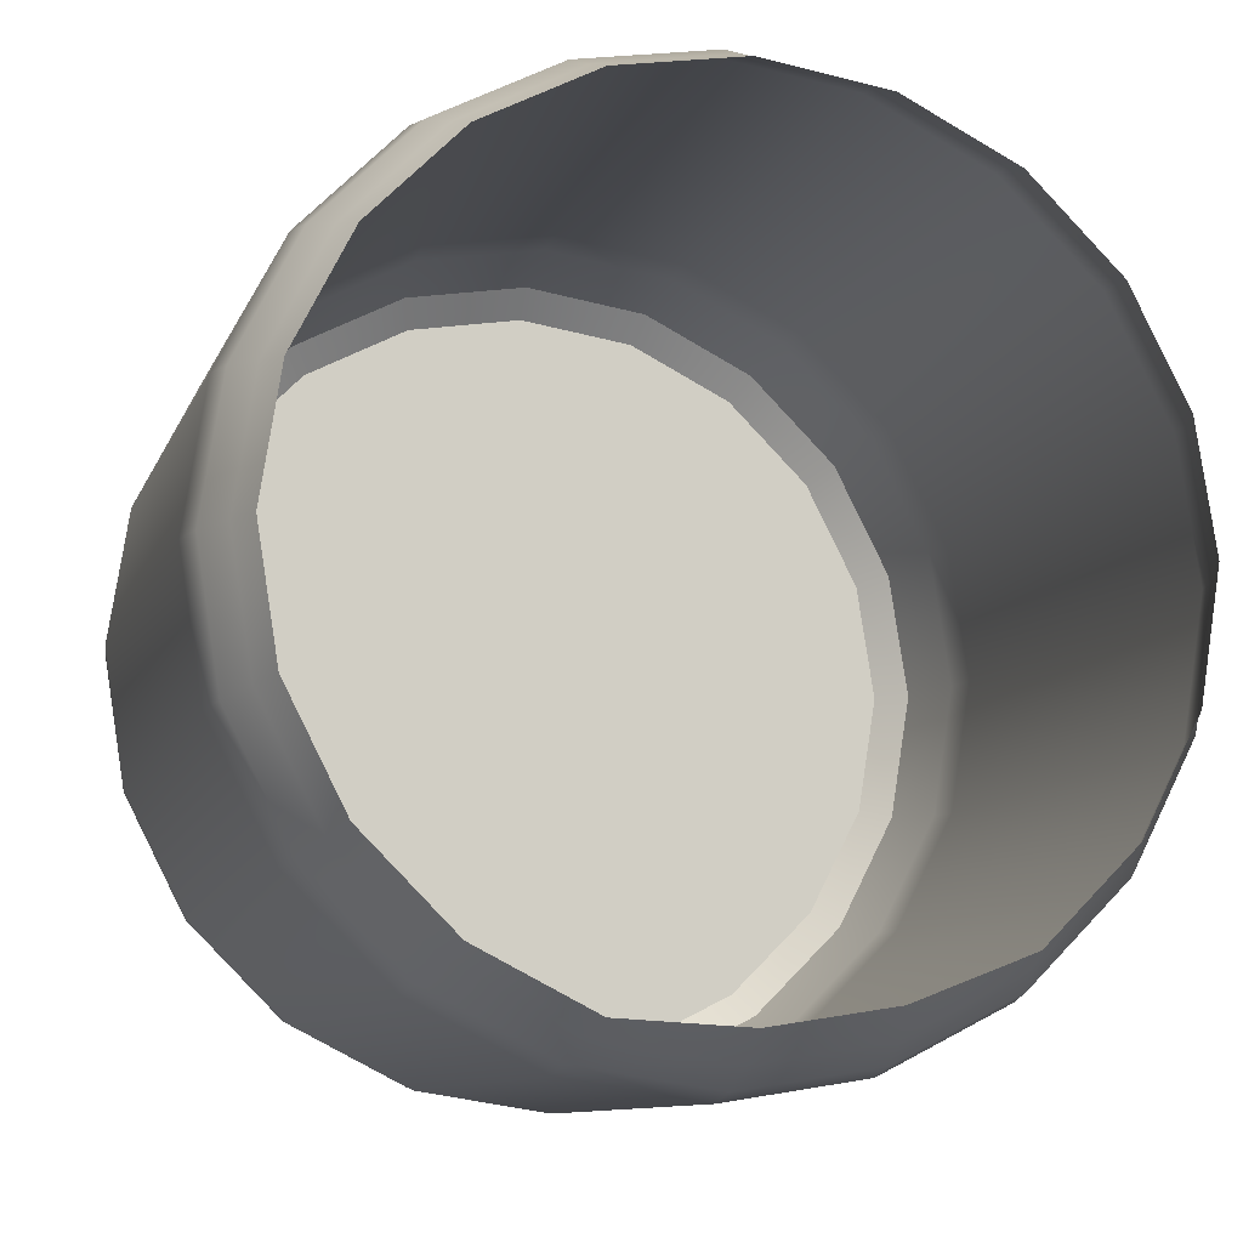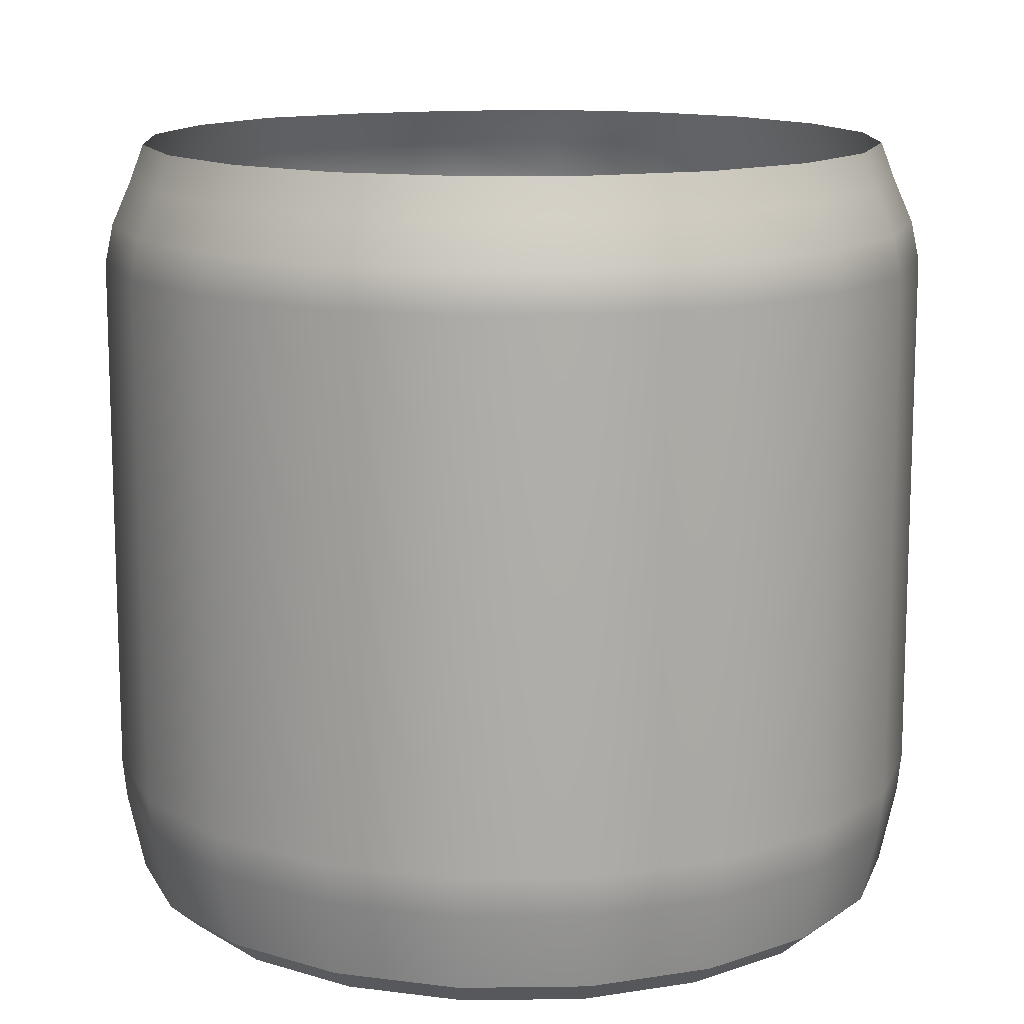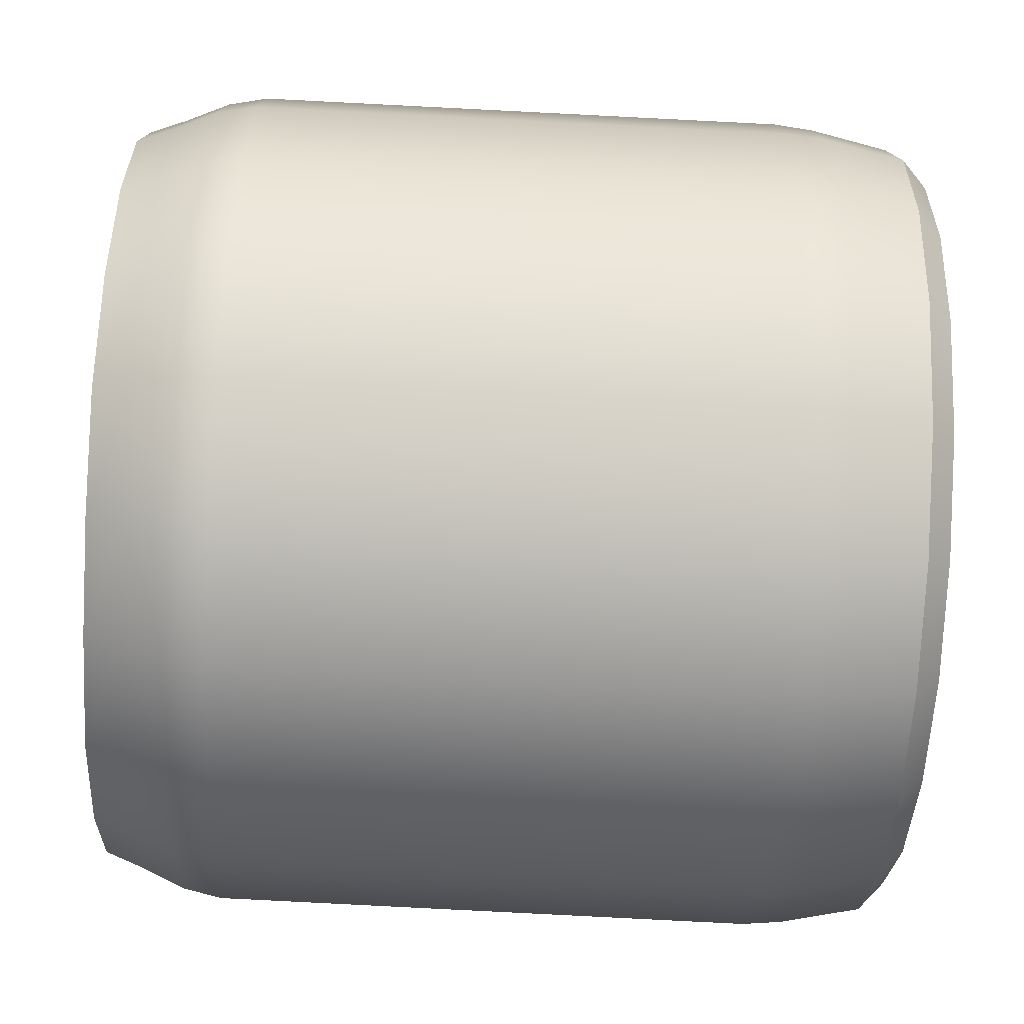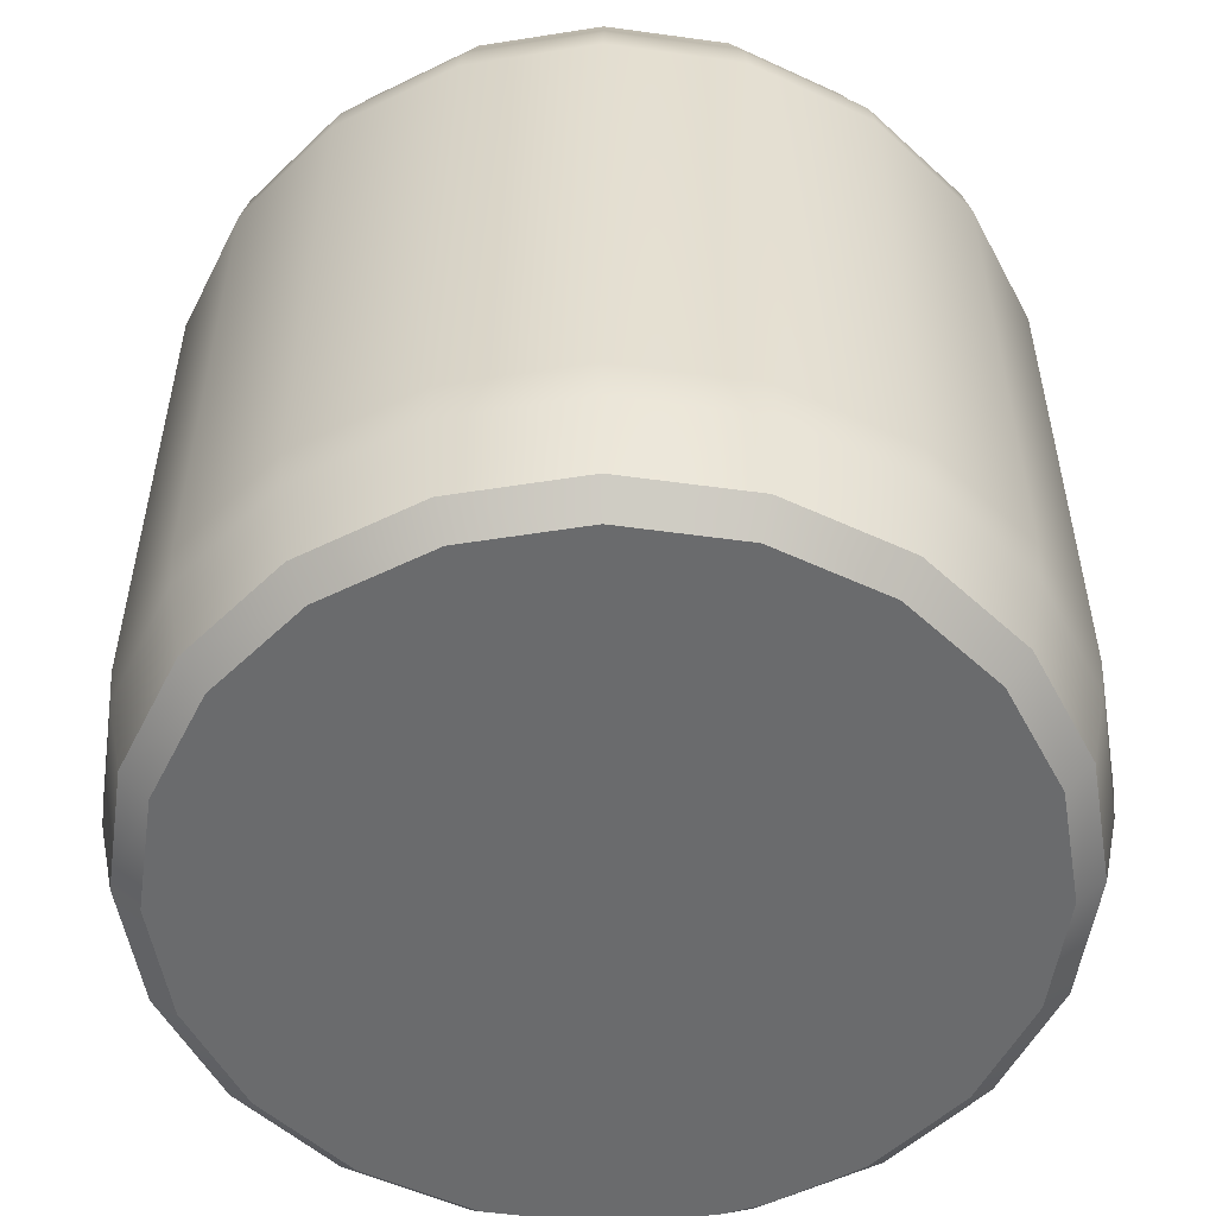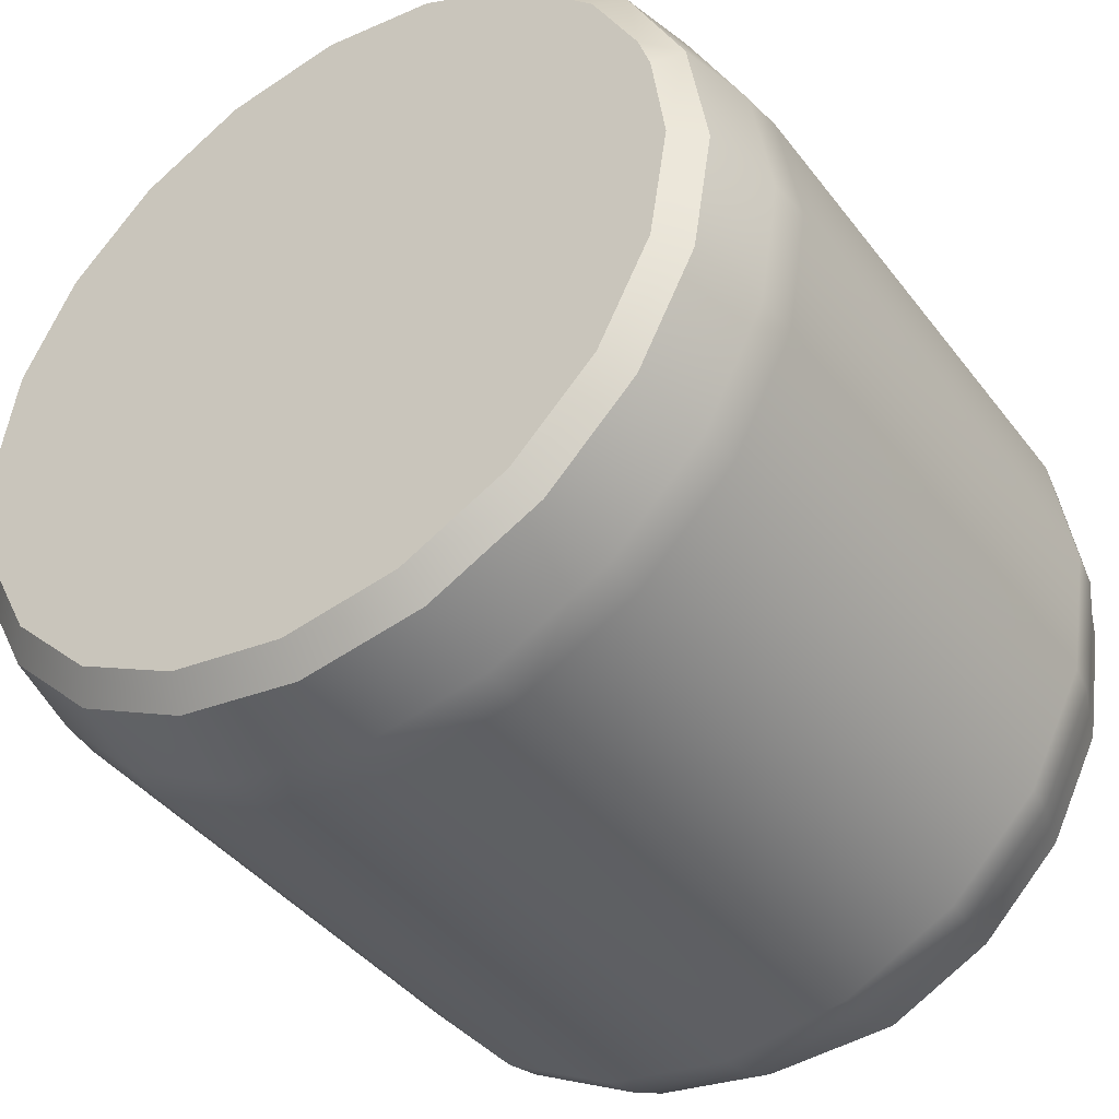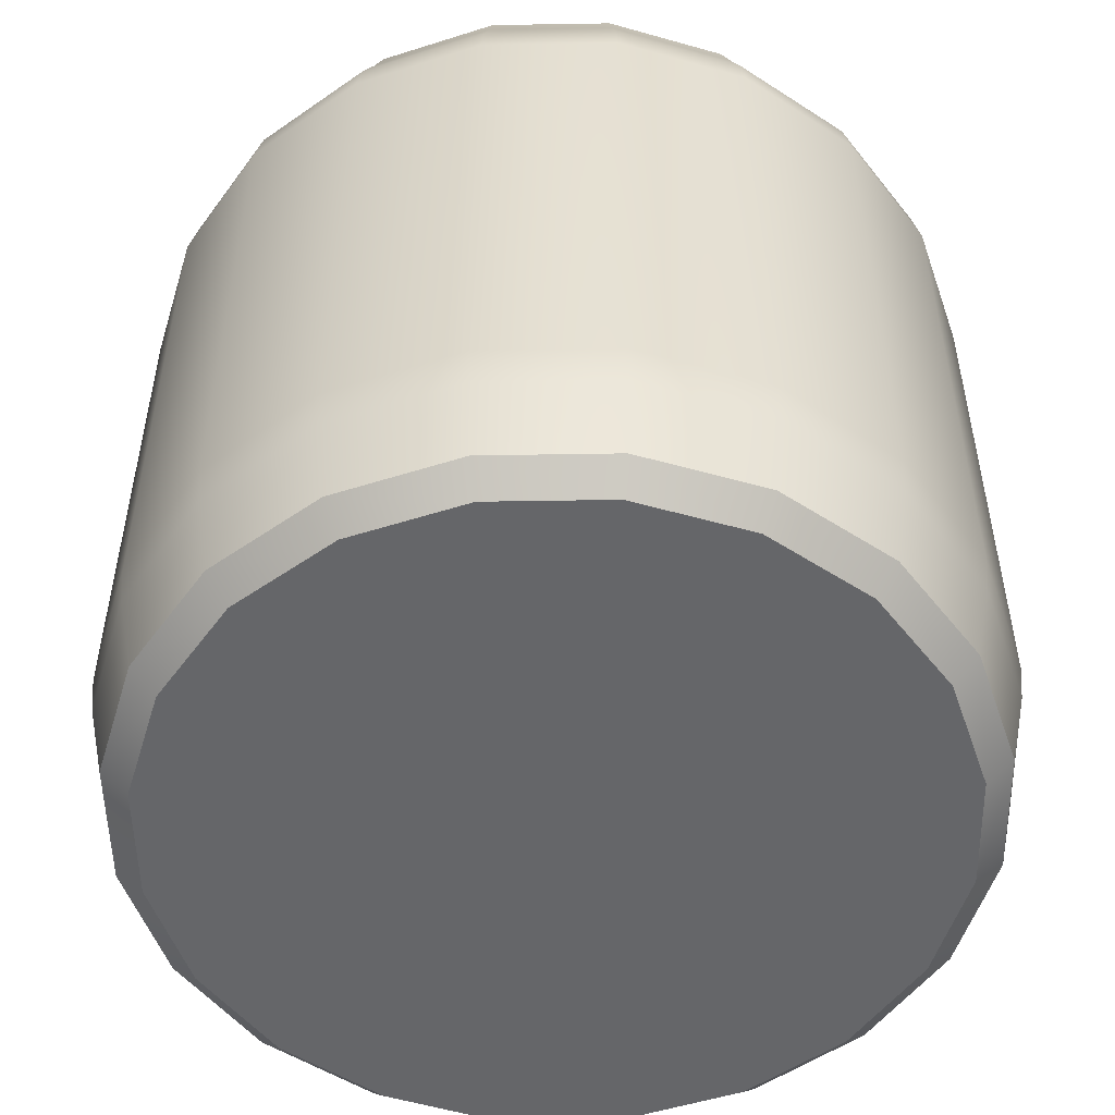
<metadata>
{"format":"obj","ext":"obj","renderer":"f3d","projection":"perspective","resolution":1024,"background":"white","views":[{"elev":-9.5,"azim":165.1,"up":"+Z"},{"elev":13.3,"azim":-10.7,"up":"+Y"},{"elev":-68.4,"azim":-93.1,"up":"+Z"},{"elev":-53.2,"azim":-89.4,"up":"+Y"},{"elev":-41.3,"azim":33.9,"up":"+Z"},{"elev":-51.9,"azim":-116.0,"up":"+Y"}]}
</metadata>
<code>
g default
v 9.796 -9.572 -3.183
v 9.124 -10.21 -2.964
v 8.333 -9.572 -6.054
v 7.761 -10.21 -5.639
v 6.054 -9.572 -8.333
v 5.639 -10.21 -7.761
v 3.183 -9.572 -9.796
v 2.964 -10.21 -9.124
v 1e-06 -9.572 -10.3
v 1e-06 -10.21 -9.593
v -3.183 -9.572 -9.796
v -2.964 -10.21 -9.124
v -6.054 -9.572 -8.333
v -5.639 -10.21 -7.761
v -8.333 -9.572 -6.054
v -7.761 -10.21 -5.639
v -9.796 -9.572 -3.183
v -9.124 -10.21 -2.964
v -10.3 -9.572 2e-06
v -9.593 -10.21 2e-06
v -9.796 -9.572 3.183
v -9.124 -10.21 2.964
v -8.333 -9.572 6.054
v -7.761 -10.21 5.639
v -6.054 -9.572 8.333
v -5.639 -10.21 7.761
v -3.183 -9.572 9.796
v -2.964 -10.21 9.124
v 1e-06 -9.572 10.3
v 1e-06 -10.21 9.593
v 3.183 -9.572 9.796
v 2.964 -10.21 9.124
v 6.054 -9.572 8.333
v 5.639 -10.21 7.761
v 8.333 -9.572 6.054
v 7.761 -10.21 5.639
v 9.262 -10.21 2.479
v 9.796 -9.572 3.183
v 8.95 -10.21 3.438
v 10.3 -9.572 2e-06
v 9.593 -10.21 1e-06
v 1.436 -10.21 2e-06
v 1.162 -10.21 0.8441
v 0.4438 -10.21 0.6108
v 0.1695 -10.21 0.5217
v 1e-06 -10.21 0.4666
v -0.1371 -10.21 0.422
v -0.2743 -10.21 0.3775
v -0.4438 -10.21 0.3224
v -0.718 -10.21 0.2333
v -1.436 -10.21 2e-06
v -0.422 -10.21 -0.1371
v -1.162 -10.21 -0.8441
v -0.4438 -10.21 -0.6108
v -0.1695 -10.21 -0.5217
v 1e-06 -10.21 -0.4666
v 0.1371 -10.21 -0.422
v 0.2743 -10.21 -0.3775
v 0.4438 -10.21 -0.3224
v 0.718 -10.21 -0.2333
v -9.738 10.21 2e-06
v -10.1 9.264 2e-06
v -9.261 10.21 -3.009
v -9.605 9.264 -3.121
v -7.878 10.21 -5.724
v -8.17 9.264 -5.936
v -5.724 10.21 -7.878
v -5.936 9.264 -8.17
v -2.913 10.21 -8.967
v -3.121 9.264 -9.605
v 1e-06 10.21 -9.428
v 1e-06 9.264 -10.1
v 3.009 10.21 -9.261
v 3.121 9.264 -9.605
v 5.724 10.21 -7.878
v 5.936 9.264 -8.17
v 7.878 10.21 -5.724
v 8.17 9.264 -5.936
v 9.261 10.21 -3.009
v 9.605 9.264 -3.121
v 9.738 10.21 2e-06
v 10.1 9.264 2e-06
v 9.261 10.21 3.009
v 9.605 9.264 3.121
v 7.878 10.21 5.724
v 8.17 9.264 5.936
v 5.724 10.21 7.878
v 5.936 9.264 8.17
v 3.009 10.21 9.261
v 3.121 9.264 9.605
v 1e-06 10.21 9.738
v 1e-06 9.264 10.1
v -3.009 10.21 9.261
v -3.121 9.264 9.605
v -5.724 10.21 7.878
v -5.936 9.264 8.17
v -7.878 10.21 5.724
v -8.17 9.264 5.936
v -9.261 10.21 3.009
v -9.605 9.264 3.121
v -10.59 8.158 2e-06
v -10.8 7.153 2e-06
v -10.07 8.158 -3.272
v -10.27 7.153 -3.337
v -8.565 8.158 -6.223
v -8.736 7.153 -6.347
v -6.223 8.158 -8.565
v -6.347 7.153 -8.736
v -3.272 8.158 -10.07
v -3.337 7.153 -10.27
v 1e-06 8.158 -10.59
v 1e-06 7.153 -10.8
v 3.272 8.158 -10.07
v 3.337 7.153 -10.27
v 6.223 8.158 -8.565
v 6.347 7.153 -8.736
v 8.565 8.158 -6.223
v 8.736 7.153 -6.347
v 10.07 8.158 -3.272
v 10.27 7.153 -3.337
v 10.59 8.158 2e-06
v 10.8 7.153 2e-06
v 10.07 8.158 3.272
v 10.27 7.153 3.337
v 8.565 8.158 6.223
v 8.736 7.153 6.347
v 6.223 8.158 8.565
v 6.347 7.153 8.736
v 3.272 8.158 10.07
v 3.337 7.153 10.27
v 1e-06 8.158 10.59
v 1e-06 7.153 10.8
v -3.272 8.158 10.07
v -3.337 7.153 10.27
v -6.223 8.158 8.565
v -6.347 7.153 8.736
v -8.565 8.158 6.223
v -8.736 7.153 6.347
v -10.07 8.158 3.272
v -10.27 7.153 3.337
v -10.3 -6.524 3.347
v -10.2 -7.551 3.315
v -10.73 -7.551 2e-06
v -10.83 -6.524 2e-06
v -10.2 -7.551 -3.315
v -10.3 -6.524 -3.347
v -8.678 -7.551 -6.305
v -8.763 -6.524 -6.367
v -6.305 -7.551 -8.678
v -6.367 -6.524 -8.763
v -3.315 -7.551 -10.2
v -3.347 -6.524 -10.3
v 1e-06 -7.551 -10.73
v 1e-06 -6.524 -10.83
v 3.315 -7.551 -10.2
v 3.347 -6.524 -10.3
v 6.305 -7.551 -8.678
v 6.367 -6.524 -8.763
v 8.678 -7.551 -6.305
v 8.763 -6.524 -6.367
v 10.2 -7.551 -3.315
v 10.3 -6.524 -3.347
v 10.73 -7.551 2e-06
v 10.83 -6.524 2e-06
v 10.2 -7.551 3.315
v 10.3 -6.524 3.347
v 8.678 -7.551 6.305
v 8.763 -6.524 6.367
v 6.305 -7.551 8.678
v 6.367 -6.524 8.763
v 3.315 -7.551 10.2
v 3.347 -6.524 10.3
v 1e-06 -7.551 10.73
v 1e-06 -6.524 10.83
v -3.315 -7.551 10.2
v -3.347 -6.524 10.3
v -6.305 -7.551 8.678
v -6.367 -6.524 8.763
v -8.678 -7.551 6.305
v -8.763 -6.524 6.367
g polySurface1 group62
f 1 2 4 3
f 2 1 40 41
f 3 4 6 5
f 5 6 8 7
f 7 8 10 9
f 9 10 12 11
f 11 12 14 13
f 13 14 16 15
f 15 16 18 17
f 17 18 20 19
f 19 20 22 21
f 21 22 24 23
f 23 24 26 25
f 25 26 28 27
f 27 28 30 29
f 29 30 32 31
f 31 32 34 33
f 33 34 36 35
f 35 36 39 38
f 37 39 43 42
f 38 37 41 40
f 61 62 100 99
f 62 61 63 64
f 64 63 65 66
f 66 65 67 68
f 68 67 69 70
f 70 69 71 72
f 72 71 73 74
f 74 73 75 76
f 76 75 77 78
f 78 77 79 80
f 80 79 81 82
f 82 81 83 84
f 84 83 85 86
f 86 85 87 88
f 88 87 89 90
f 90 89 91 92
f 92 91 93 94
f 94 93 95 96
f 96 95 97 98
f 98 97 99 100
f 101 102 140 139
f 102 101 103 104
f 104 103 105 106
f 106 105 107 108
f 108 107 109 110
f 110 109 111 112
f 112 111 113 114
f 114 113 115 116
f 116 115 117 118
f 118 117 119 120
f 120 119 121 122
f 122 121 123 124
f 124 123 125 126
f 126 125 127 128
f 128 127 129 130
f 130 129 131 132
f 132 131 133 134
f 134 133 135 136
f 136 135 137 138
f 138 137 139 140
f 141 142 179 180
f 142 141 144 143
f 143 144 146 145
f 145 146 148 147
f 147 148 150 149
f 149 150 152 151
f 151 152 154 153
f 153 154 156 155
f 155 156 158 157
f 157 158 160 159
f 159 160 162 161
f 161 162 164 163
f 163 164 166 165
f 165 166 168 167
f 167 168 170 169
f 169 170 172 171
f 171 172 174 173
f 173 174 176 175
f 175 176 178 177
f 177 178 180 179
f 1 3 159 161
f 3 5 157 159
f 5 7 155 157
f 7 9 153 155
f 9 11 151 153
f 11 13 149 151
f 13 15 147 149
f 15 17 145 147
f 17 19 143 145
f 19 21 142 143
f 21 23 179 142
f 23 25 177 179
f 25 27 175 177
f 27 29 173 175
f 29 31 171 173
f 31 33 169 171
f 33 35 167 169
f 35 38 165 167
f 38 40 163 165
f 40 1 161 163
f 4 2 60 59
f 6 4 59 58
f 8 6 58 57
f 10 8 57 56
f 12 10 56 55
f 14 12 55 54
f 16 14 54 53
f 18 16 53 52
f 20 18 52 51
f 22 20 51 50
f 24 22 50 49
f 26 24 49 48
f 28 26 48 47
f 30 28 47 46
f 32 30 46 45
f 34 32 45 44
f 36 34 44 43
f 39 36 43
f 41 37 42
f 2 41 42 60
f 103 101 62 64
f 105 103 64 66
f 107 105 66 68
f 109 107 68 70
f 111 109 70 72
f 113 111 72 74
f 115 113 74 76
f 117 115 76 78
f 119 117 78 80
f 121 119 80 82
f 123 121 82 84
f 125 123 84 86
f 127 125 86 88
f 129 127 88 90
f 131 129 90 92
f 133 131 92 94
f 135 133 94 96
f 137 135 96 98
f 139 137 98 100
f 101 139 100 62
f 144 141 140 102
f 146 144 102 104
f 148 146 104 106
f 150 148 106 108
f 152 150 108 110
f 154 152 110 112
f 156 154 112 114
f 158 156 114 116
f 160 158 116 118
f 162 160 118 120
f 164 162 120 122
f 166 164 122 124
f 168 166 124 126
f 170 168 126 128
f 172 170 128 130
f 174 172 130 132
f 176 174 132 134
f 178 176 134 136
f 180 178 136 138
f 141 180 138 140
f 37 38 39
f 42 43 44 45 46 47 48 49 50 51 52 53 54 55 56 57 58 59 60

</code>
